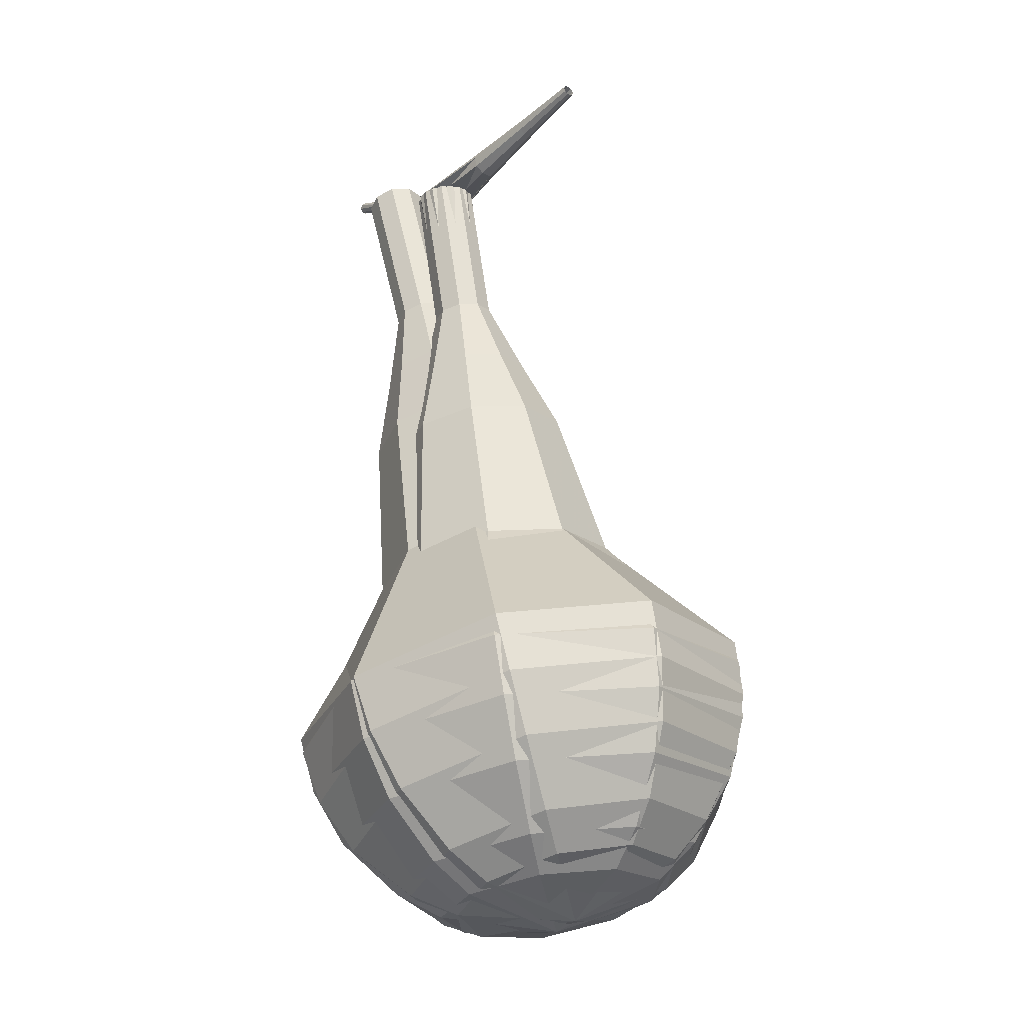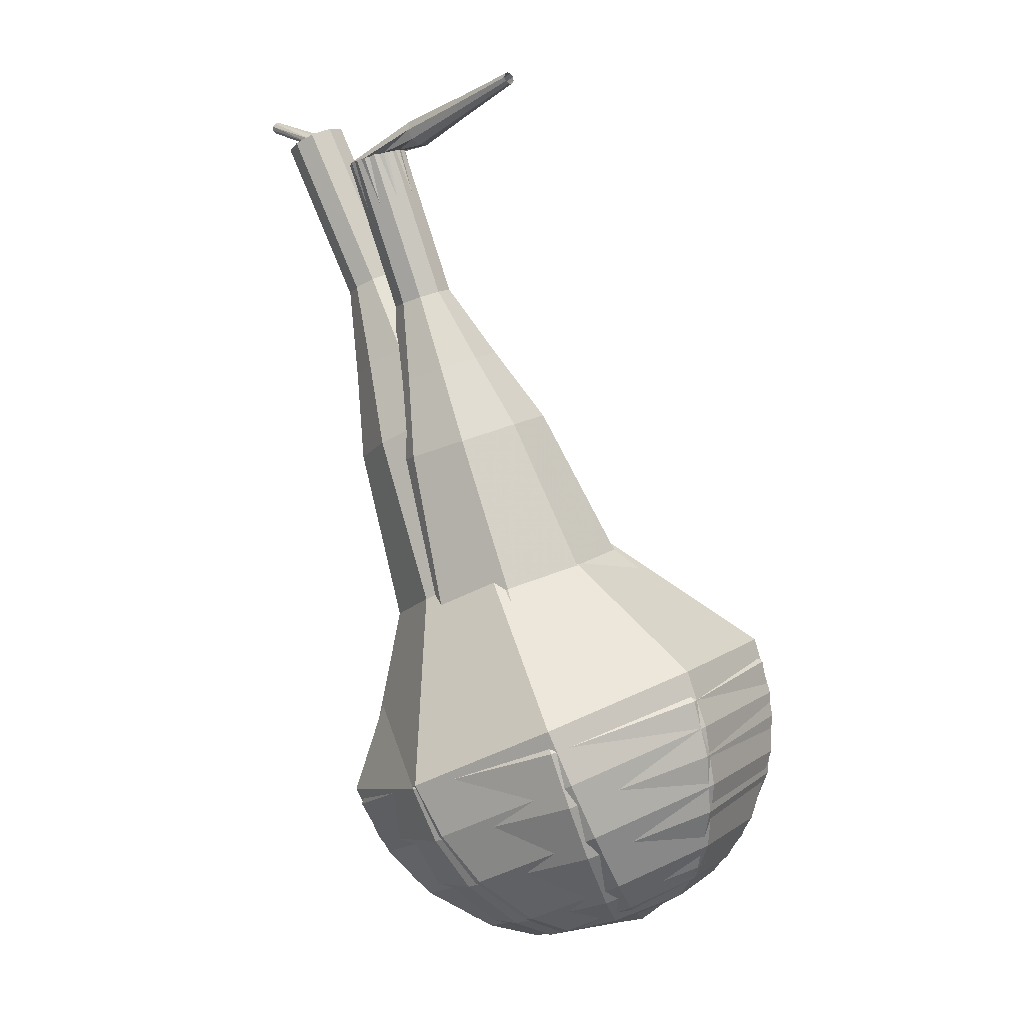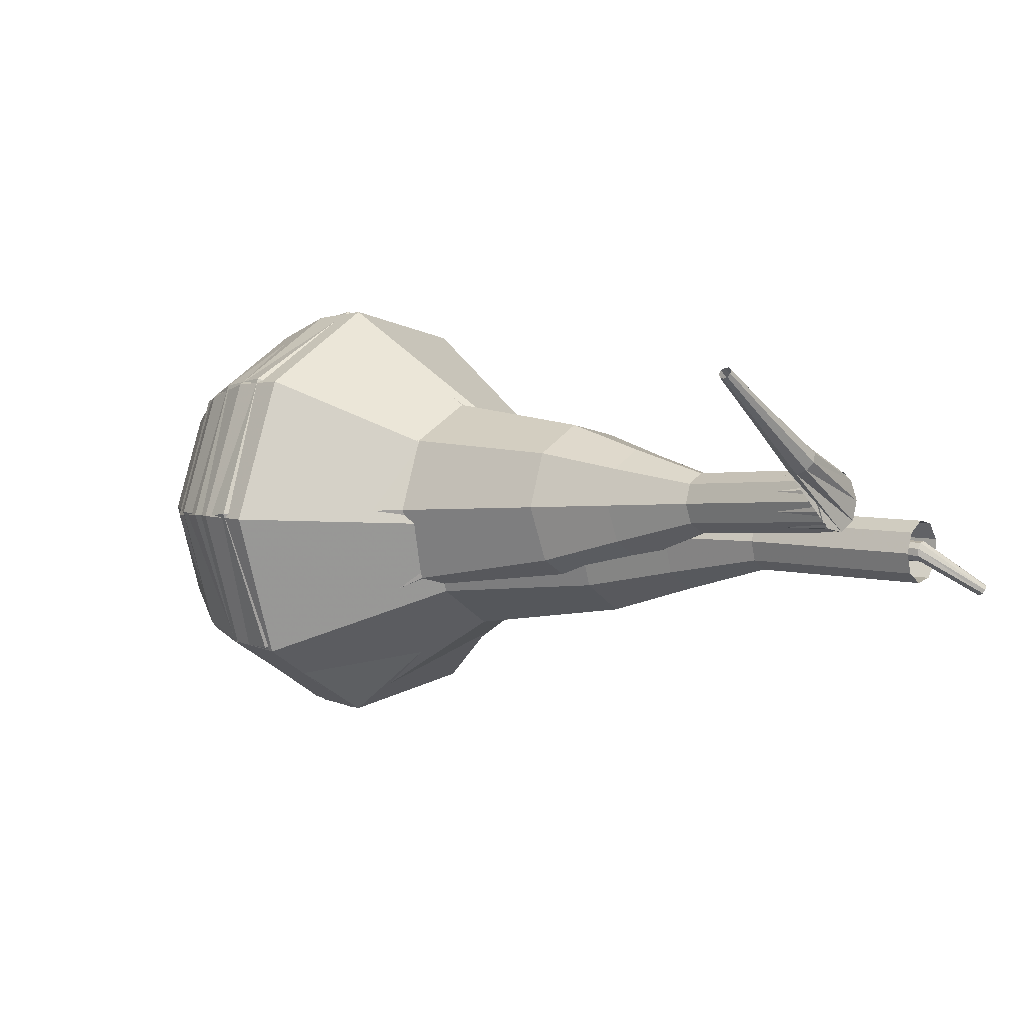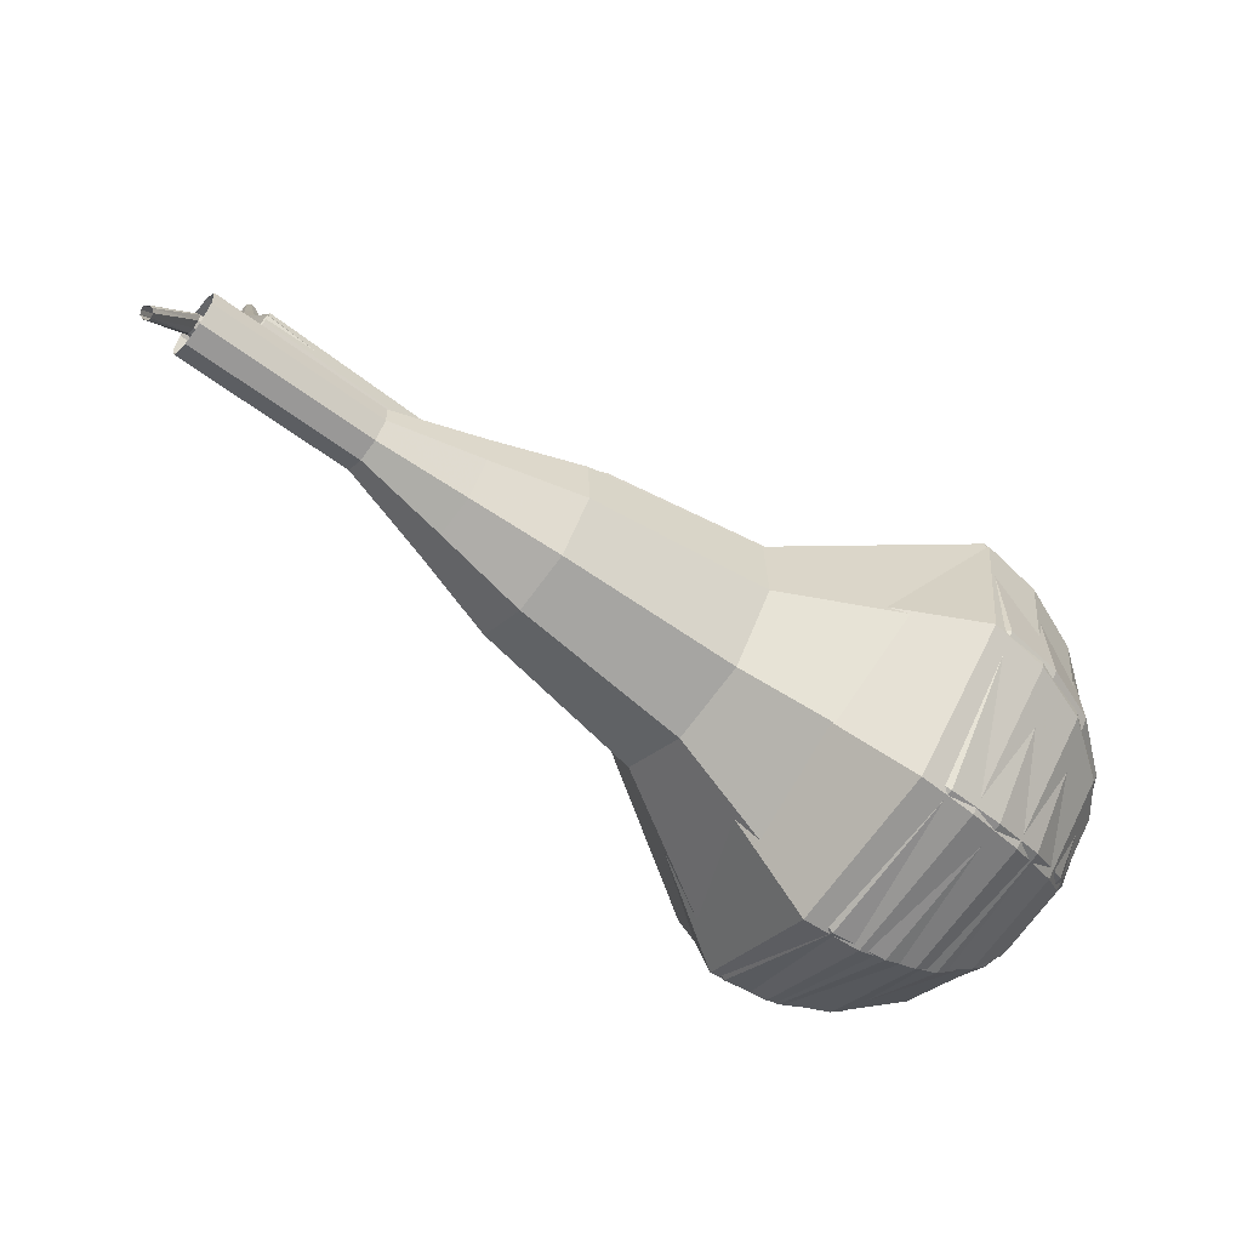
<metadata>
{"format":"obj","ext":"obj","renderer":"f3d","projection":"perspective","resolution":1024,"background":"white","views":[{"elev":45.1,"azim":-77.8,"up":"+Z"},{"elev":71.3,"azim":-88.3,"up":"+Z"},{"elev":28.1,"azim":60.0,"up":"+Z"},{"elev":-36.6,"azim":169.2,"up":"+Z"}]}
</metadata>
<code>
g tube1
v 87.94 96.17 115.7
v 89.09 95.43 112.6
v 90.69 92.93 111
v 91.99 89.85 111.5
v 92.37 87.62 114.1
v 91.67 87.29 117.4
v 90.2 89.01 119.9
v 88.66 91.98 120.5
v 87.77 94.81 118.8
v 87.94 96.17 115.7
v 87.68 94.58 115.5
v 88.52 94.04 113.2
v 89.69 92.21 112
v 90.64 89.95 112.4
v 90.92 88.32 114.3
v 90.41 88.08 116.7
v 89.33 89.34 118.6
v 88.21 91.51 119
v 87.55 93.58 117.8
v 87.68 94.58 115.5
v 88.39 90.9 115.3
v 88.39 90.9 115.3
v 88.39 90.9 115.3
v 88.39 90.9 115.3
v 88.39 90.9 115.3
v 88.39 90.9 115.3
v 88.39 90.9 115.3
v 88.39 90.9 115.3
v 88.39 90.9 115.3
v 88.39 90.9 115.3
v 115 103 122.2
v 115 103.1 121.9
v 114.9 103.3 121.8
v 114.8 103.5 121.9
v 114.7 103.6 122
v 114.7 103.6 122.3
v 114.7 103.4 122.4
v 114.8 103.2 122.5
v 114.9 103 122.4
v 115 103 122.2
v 116.1 104.8 120.9
v 116.1 104.8 120.8
v 115.9 104.8 120.7
v 115.8 104.9 120.7
v 115.8 105 120.8
v 115.8 105 120.9
v 116 105 121
v 116.1 105 121
v 116.1 104.9 121
v 116.1 104.8 120.9
f 1 2 12
f 12 11 1
f 2 3 13
f 13 12 2
f 3 4 14
f 14 13 3
f 4 5 15
f 15 14 4
f 5 6 16
f 16 15 5
f 6 7 17
f 17 16 6
f 7 8 18
f 18 17 7
f 8 9 19
f 19 18 8
f 9 10 20
f 20 19 9
f 11 12 22
f 22 21 11
f 12 13 23
f 23 22 12
f 13 14 24
f 24 23 13
f 14 15 25
f 25 24 14
f 15 16 26
f 26 25 15
f 16 17 27
f 27 26 16
f 17 18 28
f 28 27 17
f 18 19 29
f 29 28 18
f 19 20 30
f 30 29 19
f 21 22 32
f 32 31 21
f 22 23 33
f 33 32 22
f 23 24 34
f 34 33 23
f 24 25 35
f 35 34 24
f 25 26 36
f 36 35 25
f 26 27 37
f 37 36 26
f 27 28 38
f 38 37 27
f 28 29 39
f 39 38 28
f 29 30 40
f 40 39 29
f 31 32 42
f 42 41 31
f 32 33 43
f 43 42 32
f 33 34 44
f 44 43 33
f 34 35 45
f 45 44 34
f 35 36 46
f 46 45 35
f 36 37 47
f 47 46 36
f 37 38 48
f 48 47 37
f 38 39 49
f 49 48 38
f 39 40 50
f 50 49 39
v 114.4 104.2 122.2
v 114.6 104 121.5
v 114.9 103.5 121.2
v 115.2 102.9 121.3
v 115.3 102.5 121.8
v 115.1 102.4 122.5
v 114.8 102.7 123
v 114.5 103.3 123.1
v 114.4 103.9 122.8
v 114.4 104.2 122.2
v 111.9 103 121.5
v 112.1 102.9 120.9
v 112.5 102.4 120.6
v 112.7 101.8 120.7
v 112.8 101.3 121.2
v 112.7 101.2 121.8
v 112.4 101.6 122.4
v 112.1 102.2 122.5
v 111.9 102.8 122.1
v 111.9 103 121.5
v 109.4 101.9 120.9
v 109.7 101.7 120.2
v 110 101.2 119.9
v 110.3 100.6 120
v 110.3 100.1 120.5
v 110.2 100.1 121.2
v 109.9 100.4 121.7
v 109.6 101 121.8
v 109.4 101.6 121.5
v 109.4 101.9 120.9
v 106.6 101.5 120.2
v 107 101.2 119.1
v 107.6 100.3 118.4
v 108.1 99.11 118.6
v 108.3 98.27 119.6
v 108 98.15 120.8
v 107.4 98.8 121.8
v 106.9 99.92 122
v 106.5 101 121.4
v 106.6 101.5 120.2
v 103.7 101.2 119.6
v 104.4 100.8 117.8
v 105.3 99.35 116.9
v 106 97.61 117.2
v 106.2 96.34 118.6
v 105.8 96.16 120.5
v 105 97.13 122
v 104.1 98.82 122.3
v 103.6 100.4 121.3
v 103.7 101.2 119.6
v 98.36 99.72 118.3
v 99.24 99.16 115.9
v 100.4 97.27 114.7
v 101.4 94.94 115.1
v 101.7 93.26 117
v 101.2 93.01 119.5
v 100.1 94.31 121.5
v 98.91 96.55 121.9
v 98.23 98.69 120.6
v 98.36 99.72 118.3
v 91.82 100.8 117
v 93.56 99.67 112.3
v 95.98 95.9 109.8
v 97.94 91.24 110.7
v 98.52 87.87 114.5
v 97.46 87.37 119.5
v 95.24 89.97 123.3
v 92.91 94.46 124.2
v 91.56 98.73 121.7
v 91.82 100.8 117
v 90.27 99.8 116.6
v 91.96 98.72 112
v 94.3 95.06 109.6
v 96.2 90.55 110.4
v 96.76 87.29 114.2
v 95.73 86.8 119
v 93.58 89.33 122.7
v 91.33 93.67 123.5
v 90.02 97.81 121.1
v 90.27 99.8 116.6
v 88.94 98.33 116.1
v 90.45 97.36 112.1
v 92.55 94.1 109.9
v 94.24 90.06 110.7
v 94.75 87.14 114
v 93.82 86.71 118.3
v 91.9 88.96 121.6
v 89.89 92.85 122.4
v 88.72 96.55 120.2
v 88.94 98.33 116.1
v 87.94 96.17 115.7
v 89.09 95.43 112.6
v 90.69 92.93 111
v 91.99 89.85 111.5
v 92.37 87.62 114.1
v 91.67 87.29 117.4
v 90.2 89.01 119.9
v 88.66 91.98 120.5
v 87.77 94.81 118.8
v 87.94 96.17 115.7
v 87.68 94.58 115.5
v 88.52 94.04 113.2
v 89.69 92.21 112
v 90.64 89.95 112.4
v 90.92 88.32 114.3
v 90.41 88.08 116.7
v 89.33 89.34 118.6
v 88.21 91.51 119
v 87.55 93.58 117.8
v 87.68 94.58 115.5
v 88.39 90.9 115.3
v 88.39 90.9 115.3
v 88.39 90.9 115.3
v 88.39 90.9 115.3
v 88.39 90.9 115.3
v 88.39 90.9 115.3
v 88.39 90.9 115.3
v 88.39 90.9 115.3
v 88.39 90.9 115.3
v 88.39 90.9 115.3
f 51 52 62
f 62 61 51
f 52 53 63
f 63 62 52
f 53 54 64
f 64 63 53
f 54 55 65
f 65 64 54
f 55 56 66
f 66 65 55
f 56 57 67
f 67 66 56
f 57 58 68
f 68 67 57
f 58 59 69
f 69 68 58
f 59 60 70
f 70 69 59
f 61 62 72
f 72 71 61
f 62 63 73
f 73 72 62
f 63 64 74
f 74 73 63
f 64 65 75
f 75 74 64
f 65 66 76
f 76 75 65
f 66 67 77
f 77 76 66
f 67 68 78
f 78 77 67
f 68 69 79
f 79 78 68
f 69 70 80
f 80 79 69
f 71 72 82
f 82 81 71
f 72 73 83
f 83 82 72
f 73 74 84
f 84 83 73
f 74 75 85
f 85 84 74
f 75 76 86
f 86 85 75
f 76 77 87
f 87 86 76
f 77 78 88
f 88 87 77
f 78 79 89
f 89 88 78
f 79 80 90
f 90 89 79
f 81 82 92
f 92 91 81
f 82 83 93
f 93 92 82
f 83 84 94
f 94 93 83
f 84 85 95
f 95 94 84
f 85 86 96
f 96 95 85
f 86 87 97
f 97 96 86
f 87 88 98
f 98 97 87
f 88 89 99
f 99 98 88
f 89 90 100
f 100 99 89
f 91 92 102
f 102 101 91
f 92 93 103
f 103 102 92
f 93 94 104
f 104 103 93
f 94 95 105
f 105 104 94
f 95 96 106
f 106 105 95
f 96 97 107
f 107 106 96
f 97 98 108
f 108 107 97
f 98 99 109
f 109 108 98
f 99 100 110
f 110 109 99
f 101 102 112
f 112 111 101
f 102 103 113
f 113 112 102
f 103 104 114
f 114 113 103
f 104 105 115
f 115 114 104
f 105 106 116
f 116 115 105
f 106 107 117
f 117 116 106
f 107 108 118
f 118 117 107
f 108 109 119
f 119 118 108
f 109 110 120
f 120 119 109
f 111 112 122
f 122 121 111
f 112 113 123
f 123 122 112
f 113 114 124
f 124 123 113
f 114 115 125
f 125 124 114
f 115 116 126
f 126 125 115
f 116 117 127
f 127 126 116
f 117 118 128
f 128 127 117
f 118 119 129
f 129 128 118
f 119 120 130
f 130 129 119
f 121 122 132
f 132 131 121
f 122 123 133
f 133 132 122
f 123 124 134
f 134 133 123
f 124 125 135
f 135 134 124
f 125 126 136
f 136 135 125
f 126 127 137
f 137 136 126
f 127 128 138
f 138 137 127
f 128 129 139
f 139 138 128
f 129 130 140
f 140 139 129
f 131 132 142
f 142 141 131
f 132 133 143
f 143 142 132
f 133 134 144
f 144 143 133
f 134 135 145
f 145 144 134
f 135 136 146
f 146 145 135
f 136 137 147
f 147 146 136
f 137 138 148
f 148 147 137
f 138 139 149
f 149 148 138
f 139 140 150
f 150 149 139
f 141 142 152
f 152 151 141
f 142 143 153
f 153 152 142
f 143 144 154
f 154 153 143
f 144 145 155
f 155 154 144
f 145 146 156
f 156 155 145
f 146 147 157
f 157 156 146
f 147 148 158
f 158 157 147
f 148 149 159
f 159 158 148
f 149 150 160
f 160 159 149
f 151 152 162
f 162 161 151
f 152 153 163
f 163 162 152
f 153 154 164
f 164 163 153
f 154 155 165
f 165 164 154
f 155 156 166
f 166 165 155
f 156 157 167
f 167 166 156
f 157 158 168
f 168 167 157
f 158 159 169
f 169 168 158
f 159 160 170
f 170 169 159
v 88.28 96.76 115.1
v 89.69 96.05 112.1
v 91.25 93.5 110.5
v 92.25 90.31 111.1
v 92.22 87.96 113.5
v 91.16 87.56 116.7
v 89.58 89.3 119.2
v 88.21 92.35 119.7
v 87.7 95.3 118.1
v 88.28 96.76 115.1
v 87.93 95.21 114.8
v 88.95 94.69 112.6
v 90.1 92.82 111.4
v 90.83 90.48 111.9
v 90.81 88.77 113.6
v 90.03 88.47 116
v 88.88 89.74 117.8
v 87.88 91.98 118.2
v 87.5 94.14 117
v 87.93 95.21 114.8
v 88.39 91.5 114.5
v 88.39 91.5 114.5
v 88.39 91.5 114.5
v 88.39 91.5 114.5
v 88.39 91.5 114.5
v 88.39 91.5 114.5
v 88.39 91.5 114.5
v 88.39 91.5 114.5
v 88.39 91.5 114.5
v 88.39 91.5 114.5
v 113.6 99.97 123.9
v 113.8 100.3 123.3
v 113.7 100.9 123
v 113.5 101.5 123.1
v 113.1 101.9 123.6
v 112.9 101.8 124.2
v 112.8 101.3 124.7
v 113 100.6 124.8
v 113.3 100.1 124.5
v 113.6 99.97 123.9
v 112.8 99.36 125.7
v 113 99.12 125.5
v 113.3 99 125.4
v 113.6 99.05 125.4
v 113.8 99.25 125.6
v 113.8 99.51 125.8
v 113.6 99.71 126
v 113.2 99.75 126
v 112.9 99.61 125.9
v 112.8 99.36 125.7
v 113 97.83 127.5
v 113.1 97.67 127.4
v 113.3 97.59 127.3
v 113.5 97.62 127.3
v 113.7 97.76 127.5
v 113.7 97.94 127.6
v 113.5 98.07 127.7
v 113.3 98.09 127.7
v 113.1 98 127.7
v 113 97.83 127.5
v 113.2 96.31 129.4
v 113.3 96.21 129.3
v 113.4 96.16 129.2
v 113.5 96.19 129.2
v 113.6 96.27 129.3
v 113.6 96.37 129.4
v 113.5 96.45 129.5
v 113.4 96.47 129.5
v 113.3 96.41 129.4
v 113.2 96.31 129.4
f 171 172 182
f 182 181 171
f 172 173 183
f 183 182 172
f 173 174 184
f 184 183 173
f 174 175 185
f 185 184 174
f 175 176 186
f 186 185 175
f 176 177 187
f 187 186 176
f 177 178 188
f 188 187 177
f 178 179 189
f 189 188 178
f 179 180 190
f 190 189 179
f 181 182 192
f 192 191 181
f 182 183 193
f 193 192 182
f 183 184 194
f 194 193 183
f 184 185 195
f 195 194 184
f 185 186 196
f 196 195 185
f 186 187 197
f 197 196 186
f 187 188 198
f 198 197 187
f 188 189 199
f 199 198 188
f 189 190 200
f 200 199 189
f 191 192 202
f 202 201 191
f 192 193 203
f 203 202 192
f 193 194 204
f 204 203 193
f 194 195 205
f 205 204 194
f 195 196 206
f 206 205 195
f 196 197 207
f 207 206 196
f 197 198 208
f 208 207 197
f 198 199 209
f 209 208 198
f 199 200 210
f 210 209 199
f 201 202 212
f 212 211 201
f 202 203 213
f 213 212 202
f 203 204 214
f 214 213 203
f 204 205 215
f 215 214 204
f 205 206 216
f 216 215 205
f 206 207 217
f 217 216 206
f 207 208 218
f 218 217 207
f 208 209 219
f 219 218 208
f 209 210 220
f 220 219 209
f 211 212 222
f 222 221 211
f 212 213 223
f 223 222 212
f 213 214 224
f 224 223 213
f 214 215 225
f 225 224 214
f 215 216 226
f 226 225 215
f 216 217 227
f 227 226 216
f 217 218 228
f 228 227 217
f 218 219 229
f 229 228 218
f 219 220 230
f 230 229 219
f 221 222 232
f 232 231 221
f 222 223 233
f 233 232 222
f 223 224 234
f 234 233 223
f 224 225 235
f 235 234 224
f 225 226 236
f 236 235 225
f 226 227 237
f 237 236 226
f 227 228 238
f 238 237 227
f 228 229 239
f 239 238 228
f 229 230 240
f 240 239 229
v 112.9 101.9 123.9
v 113.2 101.7 123.3
v 113.5 101.2 123
v 113.7 100.6 123.1
v 113.7 100.1 123.6
v 113.5 100 124.2
v 113.2 100.4 124.7
v 112.9 101 124.8
v 112.8 101.6 124.5
v 112.9 101.9 123.9
v 110.7 101 123
v 110.9 100.8 122.4
v 111.3 100.3 122.1
v 111.5 99.69 122.2
v 111.5 99.22 122.7
v 111.2 99.14 123.4
v 110.9 99.49 123.9
v 110.6 100.1 124
v 110.5 100.7 123.6
v 110.7 101 123
v 108.4 100.1 122.2
v 108.7 99.98 121.6
v 109 99.47 121.3
v 109.2 98.83 121.4
v 109.2 98.35 121.9
v 109 98.27 122.5
v 108.6 98.62 123
v 108.4 99.24 123.1
v 108.3 99.83 122.8
v 108.4 100.1 122.2
v 105.8 100.1 121.3
v 106.3 99.81 120.2
v 106.9 98.85 119.6
v 107.3 97.64 119.8
v 107.3 96.75 120.7
v 106.9 96.6 121.9
v 106.3 97.26 122.8
v 105.7 98.41 123.1
v 105.6 99.53 122.5
v 105.8 100.1 121.3
v 103.2 100.1 120.5
v 104 99.69 118.7
v 104.8 98.24 117.8
v 105.4 96.43 118.2
v 105.4 95.1 119.5
v 104.8 94.88 121.4
v 103.9 95.86 122.7
v 103.1 97.59 123.1
v 102.8 99.26 122.2
v 103.2 100.1 120.5
v 98.25 99.24 118.7
v 99.31 98.7 116.5
v 100.5 96.77 115.2
v 101.2 94.36 115.7
v 101.2 92.59 117.5
v 100.4 92.28 119.9
v 99.23 93.59 121.8
v 98.2 95.9 122.2
v 97.81 98.13 121
v 98.25 99.24 118.7
v 92.35 101 117
v 94.47 99.94 112.5
v 96.84 96.09 110
v 98.35 91.26 110.9
v 98.29 87.71 114.6
v 96.69 87.11 119.4
v 94.3 89.73 123.1
v 92.24 94.35 124
v 91.47 98.81 121.5
v 92.35 101 117
v 90.78 100.2 116.4
v 92.83 99.13 112
v 95.13 95.4 109.6
v 96.59 90.72 110.4
v 96.53 87.28 114
v 94.99 86.7 118.7
v 92.67 89.24 122.3
v 90.67 93.71 123.1
v 89.92 98.03 120.8
v 90.78 100.2 116.4
v 89.39 98.82 115.8
v 91.23 97.89 111.8
v 93.28 94.56 109.7
v 94.59 90.37 110.4
v 94.54 87.3 113.7
v 93.16 86.78 117.8
v 91.09 89.05 121.1
v 89.3 93.05 121.8
v 88.63 96.91 119.7
v 89.39 98.82 115.8
v 88.28 96.76 115.1
v 89.69 96.05 112.1
v 91.25 93.5 110.5
v 92.25 90.31 111.1
v 92.22 87.96 113.5
v 91.16 87.56 116.7
v 89.58 89.3 119.2
v 88.21 92.35 119.7
v 87.7 95.3 118.1
v 88.28 96.76 115.1
v 87.93 95.21 114.8
v 88.95 94.69 112.6
v 90.1 92.82 111.4
v 90.83 90.48 111.9
v 90.81 88.77 113.6
v 90.03 88.47 116
v 88.88 89.74 117.8
v 87.88 91.98 118.2
v 87.5 94.14 117
v 87.93 95.21 114.8
v 88.39 91.5 114.5
v 88.39 91.5 114.5
v 88.39 91.5 114.5
v 88.39 91.5 114.5
v 88.39 91.5 114.5
v 88.39 91.5 114.5
v 88.39 91.5 114.5
v 88.39 91.5 114.5
v 88.39 91.5 114.5
v 88.39 91.5 114.5
f 241 242 252
f 252 251 241
f 242 243 253
f 253 252 242
f 243 244 254
f 254 253 243
f 244 245 255
f 255 254 244
f 245 246 256
f 256 255 245
f 246 247 257
f 257 256 246
f 247 248 258
f 258 257 247
f 248 249 259
f 259 258 248
f 249 250 260
f 260 259 249
f 251 252 262
f 262 261 251
f 252 253 263
f 263 262 252
f 253 254 264
f 264 263 253
f 254 255 265
f 265 264 254
f 255 256 266
f 266 265 255
f 256 257 267
f 267 266 256
f 257 258 268
f 268 267 257
f 258 259 269
f 269 268 258
f 259 260 270
f 270 269 259
f 261 262 272
f 272 271 261
f 262 263 273
f 273 272 262
f 263 264 274
f 274 273 263
f 264 265 275
f 275 274 264
f 265 266 276
f 276 275 265
f 266 267 277
f 277 276 266
f 267 268 278
f 278 277 267
f 268 269 279
f 279 278 268
f 269 270 280
f 280 279 269
f 271 272 282
f 282 281 271
f 272 273 283
f 283 282 272
f 273 274 284
f 284 283 273
f 274 275 285
f 285 284 274
f 275 276 286
f 286 285 275
f 276 277 287
f 287 286 276
f 277 278 288
f 288 287 277
f 278 279 289
f 289 288 278
f 279 280 290
f 290 289 279
f 281 282 292
f 292 291 281
f 282 283 293
f 293 292 282
f 283 284 294
f 294 293 283
f 284 285 295
f 295 294 284
f 285 286 296
f 296 295 285
f 286 287 297
f 297 296 286
f 287 288 298
f 298 297 287
f 288 289 299
f 299 298 288
f 289 290 300
f 300 299 289
f 291 292 302
f 302 301 291
f 292 293 303
f 303 302 292
f 293 294 304
f 304 303 293
f 294 295 305
f 305 304 294
f 295 296 306
f 306 305 295
f 296 297 307
f 307 306 296
f 297 298 308
f 308 307 297
f 298 299 309
f 309 308 298
f 299 300 310
f 310 309 299
f 301 302 312
f 312 311 301
f 302 303 313
f 313 312 302
f 303 304 314
f 314 313 303
f 304 305 315
f 315 314 304
f 305 306 316
f 316 315 305
f 306 307 317
f 317 316 306
f 307 308 318
f 318 317 307
f 308 309 319
f 319 318 308
f 309 310 320
f 320 319 309
f 311 312 322
f 322 321 311
f 312 313 323
f 323 322 312
f 313 314 324
f 324 323 313
f 314 315 325
f 325 324 314
f 315 316 326
f 326 325 315
f 316 317 327
f 327 326 316
f 317 318 328
f 328 327 317
f 318 319 329
f 329 328 318
f 319 320 330
f 330 329 319
f 321 322 332
f 332 331 321
f 322 323 333
f 333 332 322
f 323 324 334
f 334 333 323
f 324 325 335
f 335 334 324
f 325 326 336
f 336 335 325
f 326 327 337
f 337 336 326
f 327 328 338
f 338 337 327
f 328 329 339
f 339 338 328
f 329 330 340
f 340 339 329
f 331 332 342
f 342 341 331
f 332 333 343
f 343 342 332
f 333 334 344
f 344 343 333
f 334 335 345
f 345 344 334
f 335 336 346
f 346 345 335
f 336 337 347
f 347 346 336
f 337 338 348
f 348 347 337
f 338 339 349
f 349 348 338
f 339 340 350
f 350 349 339
f 341 342 352
f 352 351 341
f 342 343 353
f 353 352 342
f 343 344 354
f 354 353 343
f 344 345 355
f 355 354 344
f 345 346 356
f 356 355 345
f 346 347 357
f 357 356 346
f 347 348 358
f 358 357 347
f 348 349 359
f 359 358 348
f 349 350 360
f 360 359 349
g

</code>
